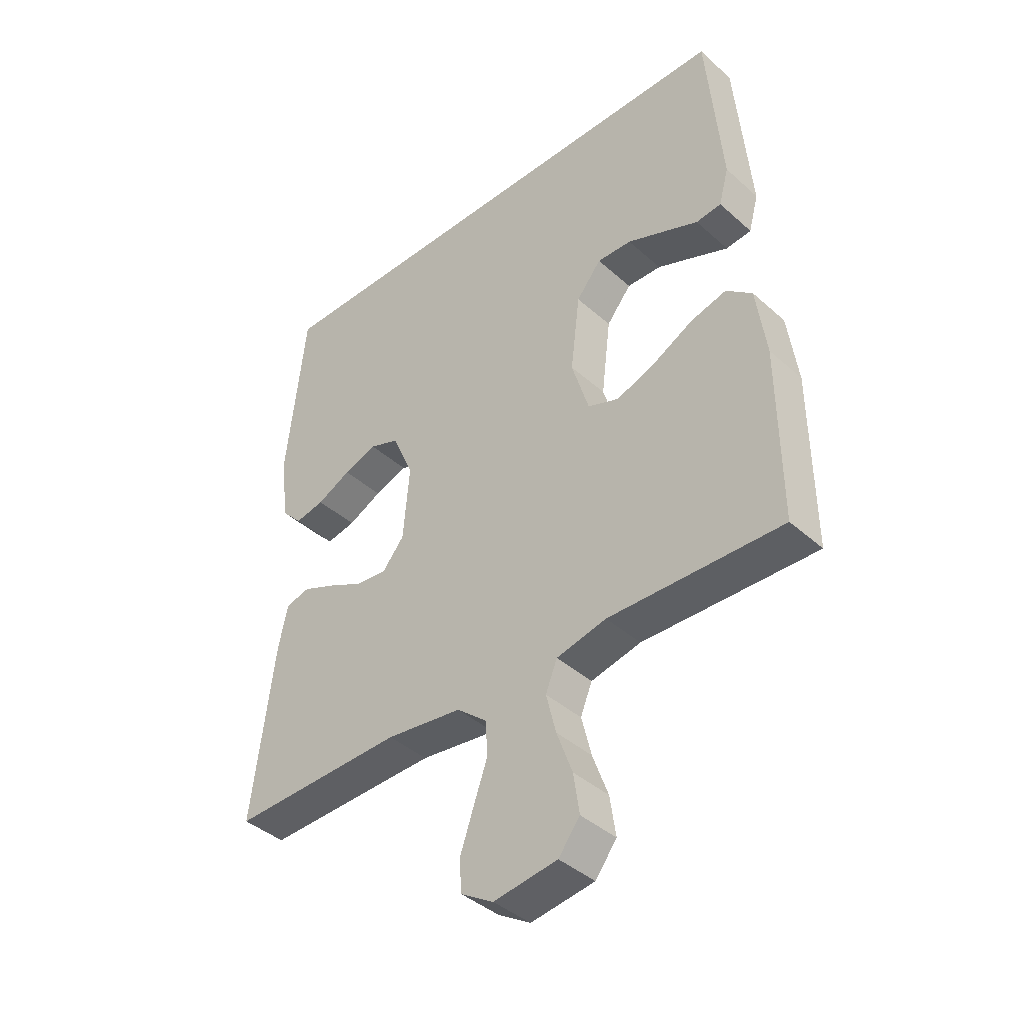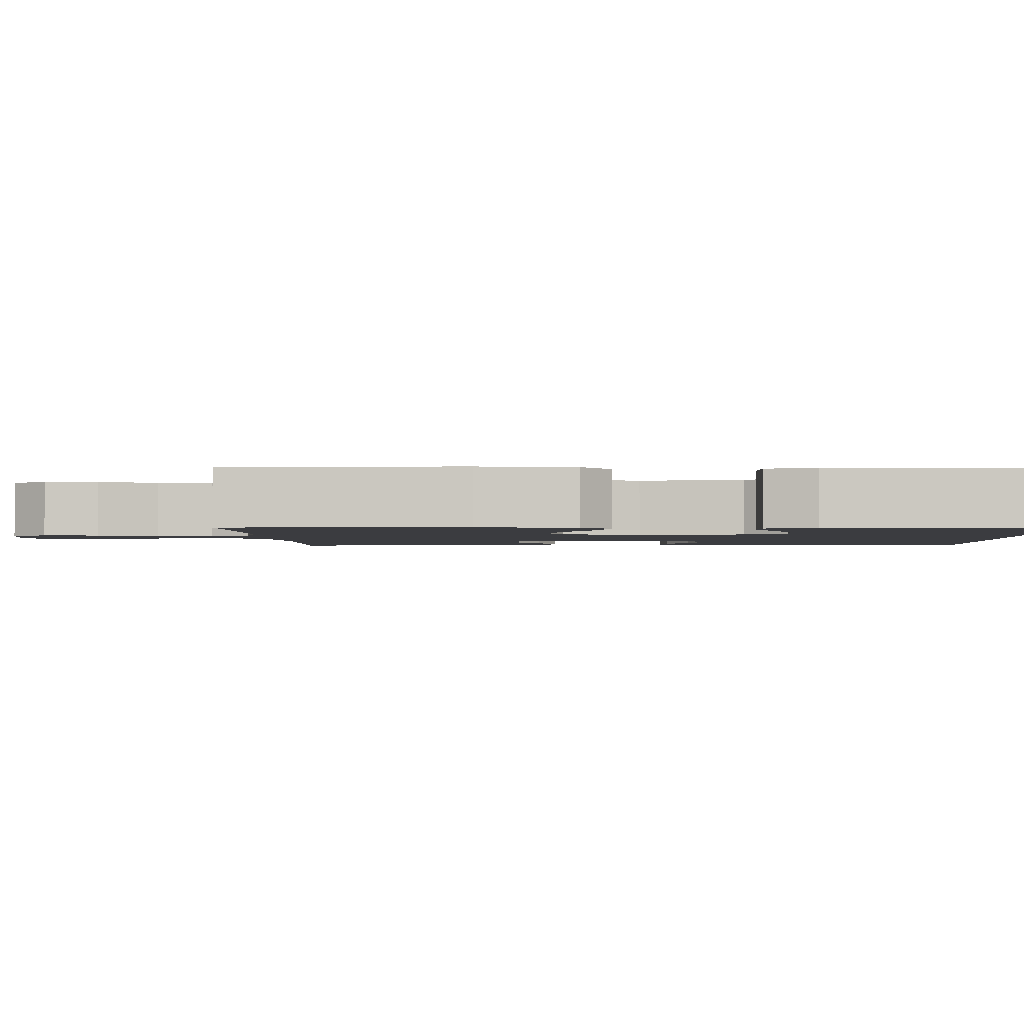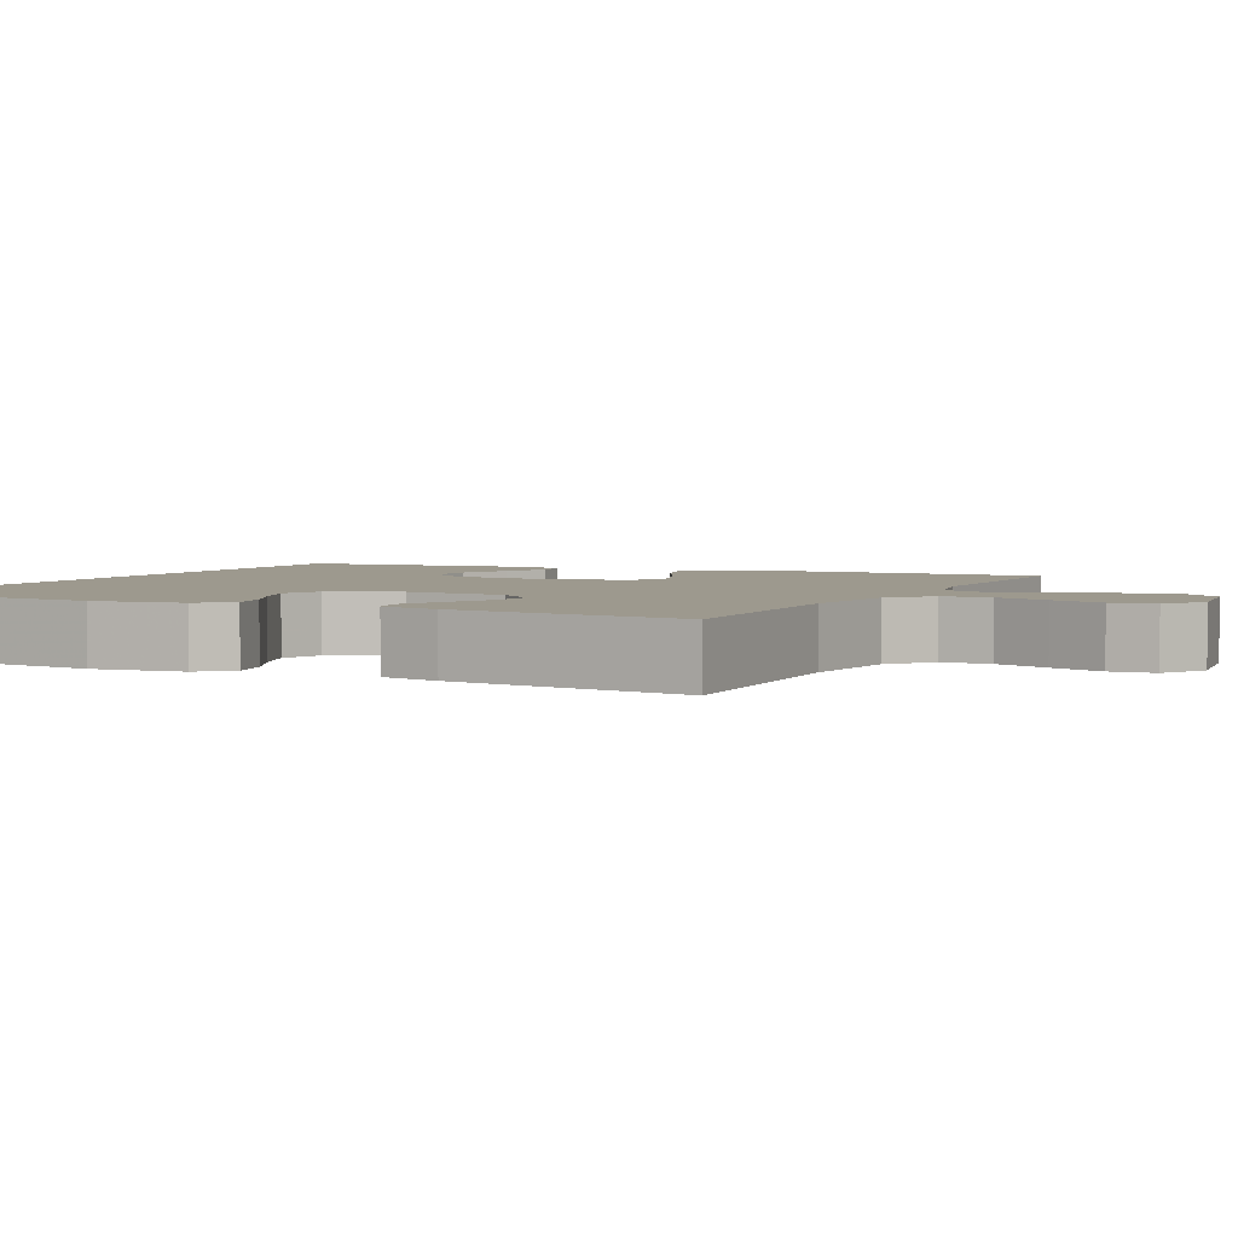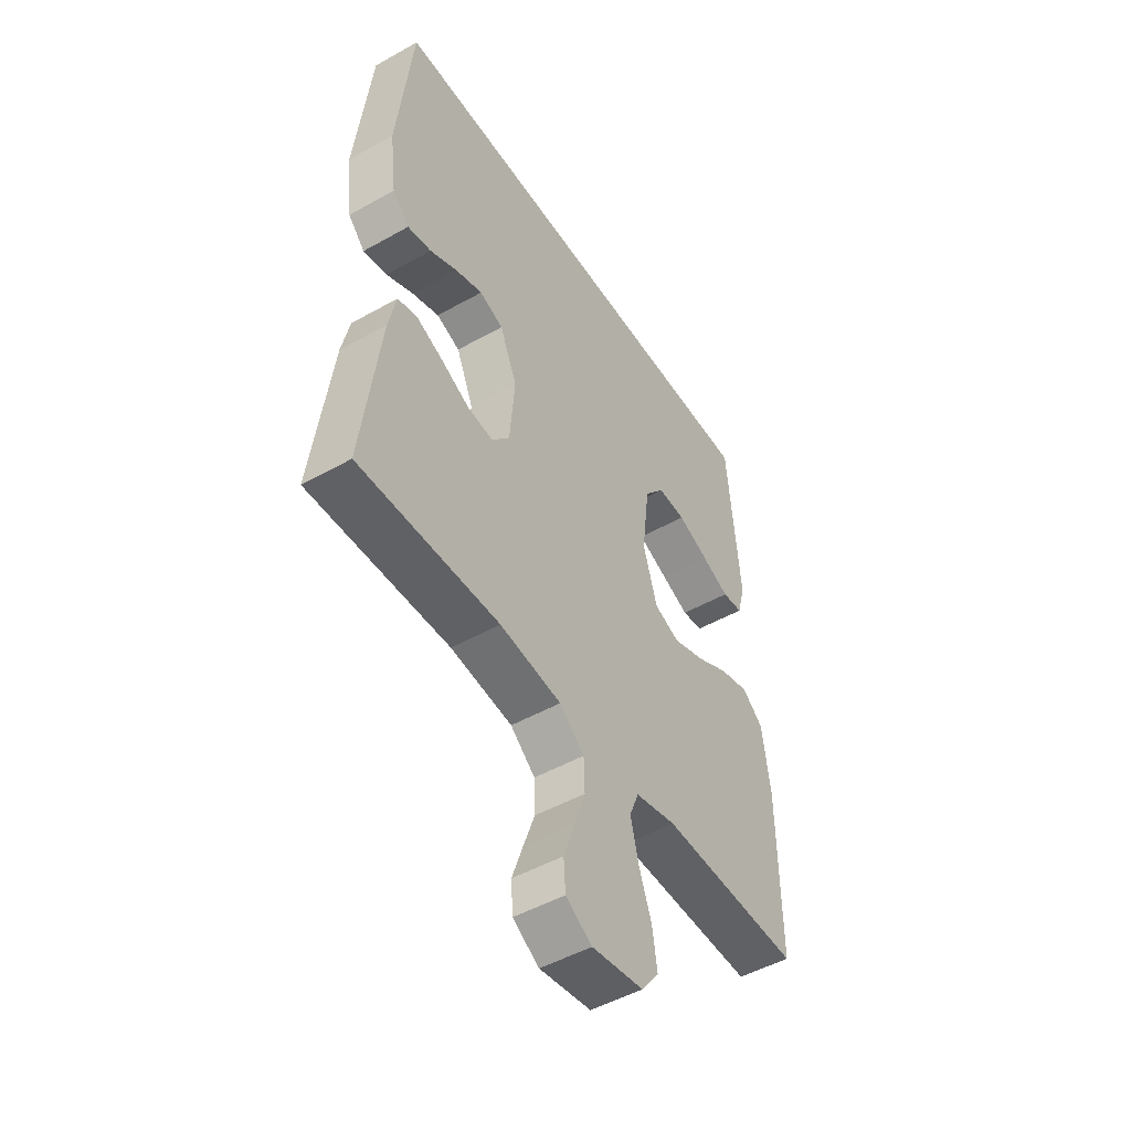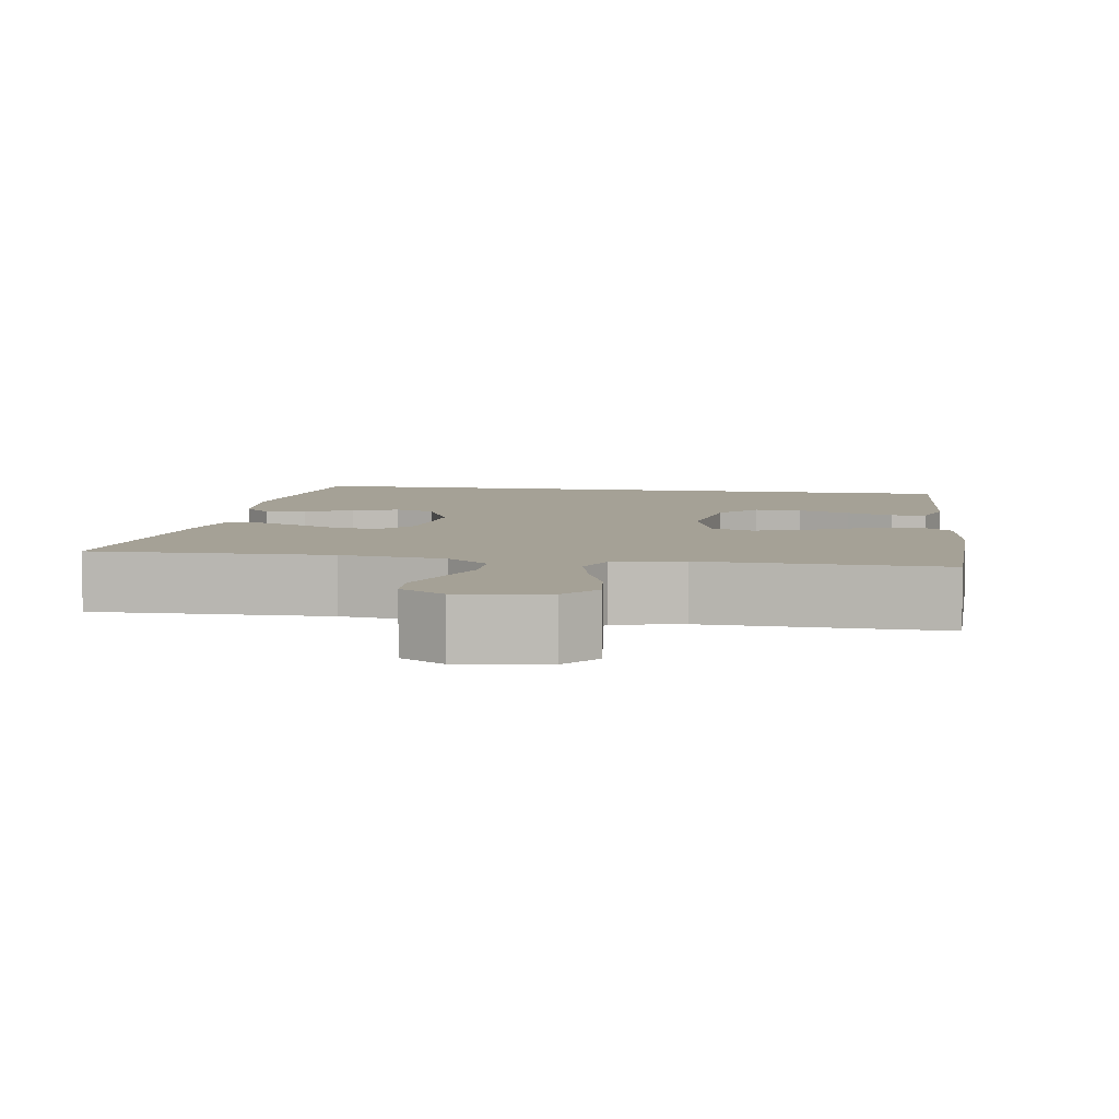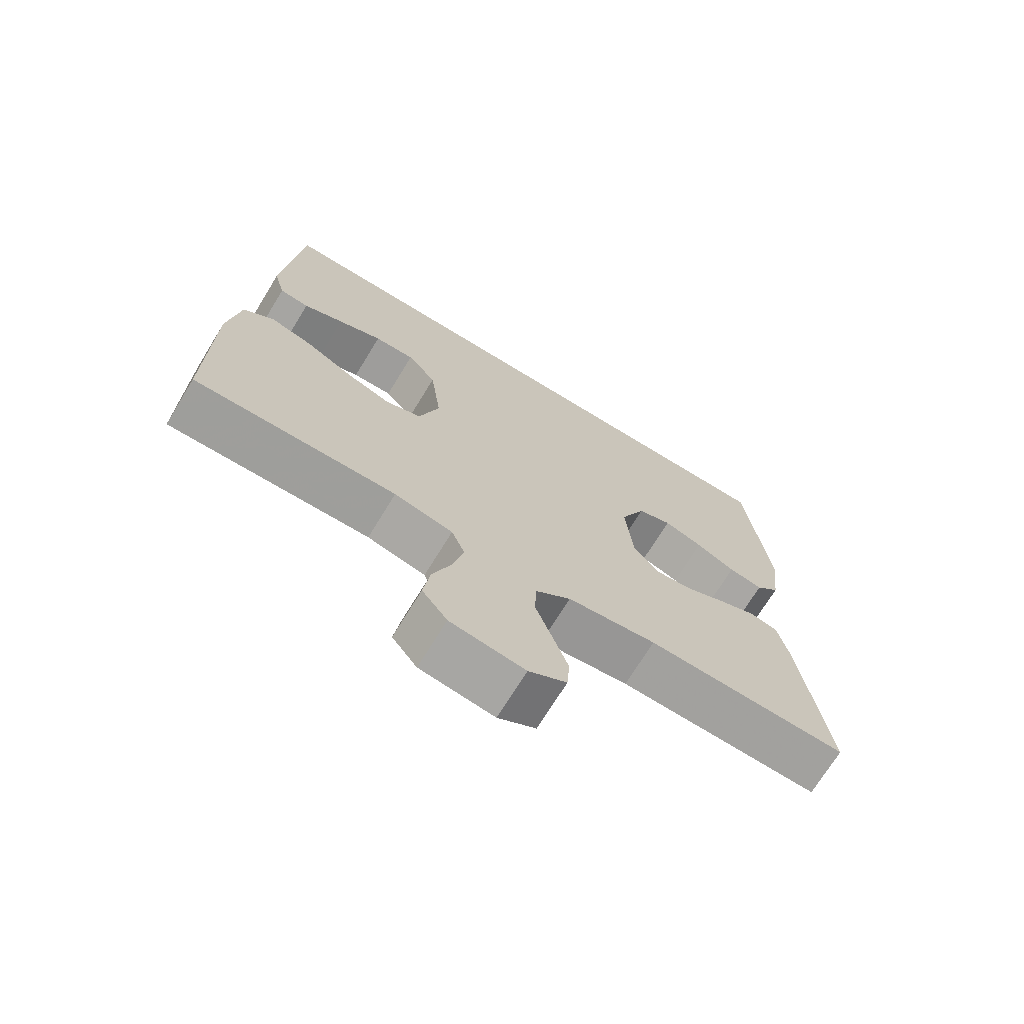
<metadata>
{"format":"obj","ext":"obj","renderer":"f3d","projection":"perspective","resolution":1024,"background":"white","views":[{"elev":-40.8,"azim":-137.3,"up":"+Z"},{"elev":-2.0,"azim":-88.4,"up":"+Y"},{"elev":3.4,"azim":116.2,"up":"+Y"},{"elev":-49.1,"azim":122.0,"up":"+Z"},{"elev":6.0,"azim":-170.3,"up":"+Y"},{"elev":-71.3,"azim":-31.5,"up":"+Z"}]}
</metadata>
<code>
v -0.432 0.07 0.5
v 0.456 0.07 0.5
v 0.488 0.07 0.2
v 0.474 0.07 0.084
v 0.438 0.07 0.046
v 0.387 0.07 0.056
v 0.328 0.07 0.085
v 0.27 0.07 0.105
v 0.219 0.07 0.086
v 0.182 0.07 0
v 0.193 0.07 -0.128
v 0.231 0.07 -0.174
v 0.286 0.07 -0.168
v 0.347 0.07 -0.138
v 0.404 0.07 -0.114
v 0.446 0.07 -0.125
v 0.462 0.07 -0.2
v 0.5 0.07 -0.5
v 0.2 0.07 -0.492
v 0.068 0.07 -0.509
v 0.015 0.07 -0.553
v 0.013 0.07 -0.614
v 0.037 0.07 -0.682
v 0.06 0.07 -0.749
v 0.056 0.07 -0.804
v 0 0.07 -0.838
v -0.11 0.07 -0.822
v -0.147 0.07 -0.774
v -0.137 0.07 -0.706
v -0.11 0.07 -0.632
v -0.093 0.07 -0.563
v -0.113 0.07 -0.513
v -0.2 0.07 -0.493
v -0.5 0.07 -0.5
v -0.498 0.07 -0.2
v -0.481 0.07 -0.077
v -0.436 0.07 -0.04
v -0.373 0.07 -0.057
v -0.303 0.07 -0.094
v -0.236 0.07 -0.118
v -0.182 0.07 -0.098
v -0.152 0.07 0
v -0.168 0.07 0.133
v -0.211 0.07 0.186
v -0.271 0.07 0.184
v -0.337 0.07 0.157
v -0.397 0.07 0.132
v -0.441 0.07 0.137
v -0.458 0.07 0.2
v -0.432 0 0.5
v 0.456 0 0.5
v 0.488 0 0.2
v 0.474 0 0.084
v 0.438 0 0.046
v 0.387 0 0.056
v 0.328 0 0.085
v 0.27 0 0.105
v 0.219 0 0.086
v 0.182 0 0
v 0.193 0 -0.128
v 0.231 0 -0.174
v 0.286 0 -0.168
v 0.347 0 -0.138
v 0.404 0 -0.114
v 0.446 0 -0.125
v 0.462 0 -0.2
v 0.5 0 -0.5
v 0.2 0 -0.492
v 0.068 0 -0.509
v 0.015 0 -0.553
v 0.013 0 -0.614
v 0.037 0 -0.682
v 0.06 0 -0.749
v 0.056 0 -0.804
v 0 0 -0.838
v -0.11 0 -0.822
v -0.147 0 -0.774
v -0.137 0 -0.706
v -0.11 0 -0.632
v -0.093 0 -0.563
v -0.113 0 -0.513
v -0.2 0 -0.493
v -0.5 0 -0.5
v -0.498 0 -0.2
v -0.481 0 -0.077
v -0.436 0 -0.04
v -0.373 0 -0.057
v -0.303 0 -0.094
v -0.236 0 -0.118
v -0.182 0 -0.098
v -0.152 0 0
v -0.168 0 0.133
v -0.211 0 0.186
v -0.271 0 0.184
v -0.337 0 0.157
v -0.397 0 0.132
v -0.441 0 0.137
v -0.458 0 0.2
f 46 47 48 49
f 45 46 49 1
f 44 45 1 2
f 43 44 2 3
f 42 43 3
f 36 37 38 39
f 36 39 40
f 33 34 35 36
f 32 33 36 40
f 31 32 40 41
f 27 28 29 30
f 27 30 31
f 26 27 31
f 22 23 24 25
f 22 25 26 31
f 16 17 18 19
f 16 19 20
f 13 14 15 16
f 13 16 20 21
f 4 5 6 7
f 4 7 8
f 3 4 8
f 42 3 8 9
f 21 22 31 41
f 12 13 21
f 11 12 21 41
f 10 11 41 42
f 9 10 42
f 98 97 96 95
f 50 98 95 94
f 51 50 94 93
f 52 51 93 92
f 52 92 91
f 88 87 86 85
f 89 88 85
f 85 84 83 82
f 89 85 82 81
f 90 89 81 80
f 79 78 77 76
f 80 79 76
f 80 76 75
f 74 73 72 71
f 80 75 74 71
f 68 67 66 65
f 69 68 65
f 65 64 63 62
f 70 69 65 62
f 56 55 54 53
f 57 56 53
f 57 53 52
f 58 57 52 91
f 90 80 71 70
f 70 62 61
f 90 70 61 60
f 91 90 60 59
f 91 59 58
f 1 50 51 2
f 2 51 52 3
f 3 52 53 4
f 4 53 54 5
f 5 54 55 6
f 6 55 56 7
f 7 56 57 8
f 8 57 58 9
f 9 58 59 10
f 10 59 60 11
f 11 60 61 12
f 12 61 62 13
f 13 62 63 14
f 14 63 64 15
f 15 64 65 16
f 16 65 66 17
f 17 66 67 18
f 18 67 68 19
f 19 68 69 20
f 20 69 70 21
f 21 70 71 22
f 22 71 72 23
f 23 72 73 24
f 24 73 74 25
f 25 74 75 26
f 26 75 76 27
f 27 76 77 28
f 28 77 78 29
f 29 78 79 30
f 30 79 80 31
f 31 80 81 32
f 32 81 82 33
f 33 82 83 34
f 34 83 84 35
f 35 84 85 36
f 36 85 86 37
f 37 86 87 38
f 38 87 88 39
f 39 88 89 40
f 40 89 90 41
f 41 90 91 42
f 42 91 92 43
f 43 92 93 44
f 44 93 94 45
f 45 94 95 46
f 46 95 96 47
f 47 96 97 48
f 48 97 98 49
f 49 98 50 1

</code>
